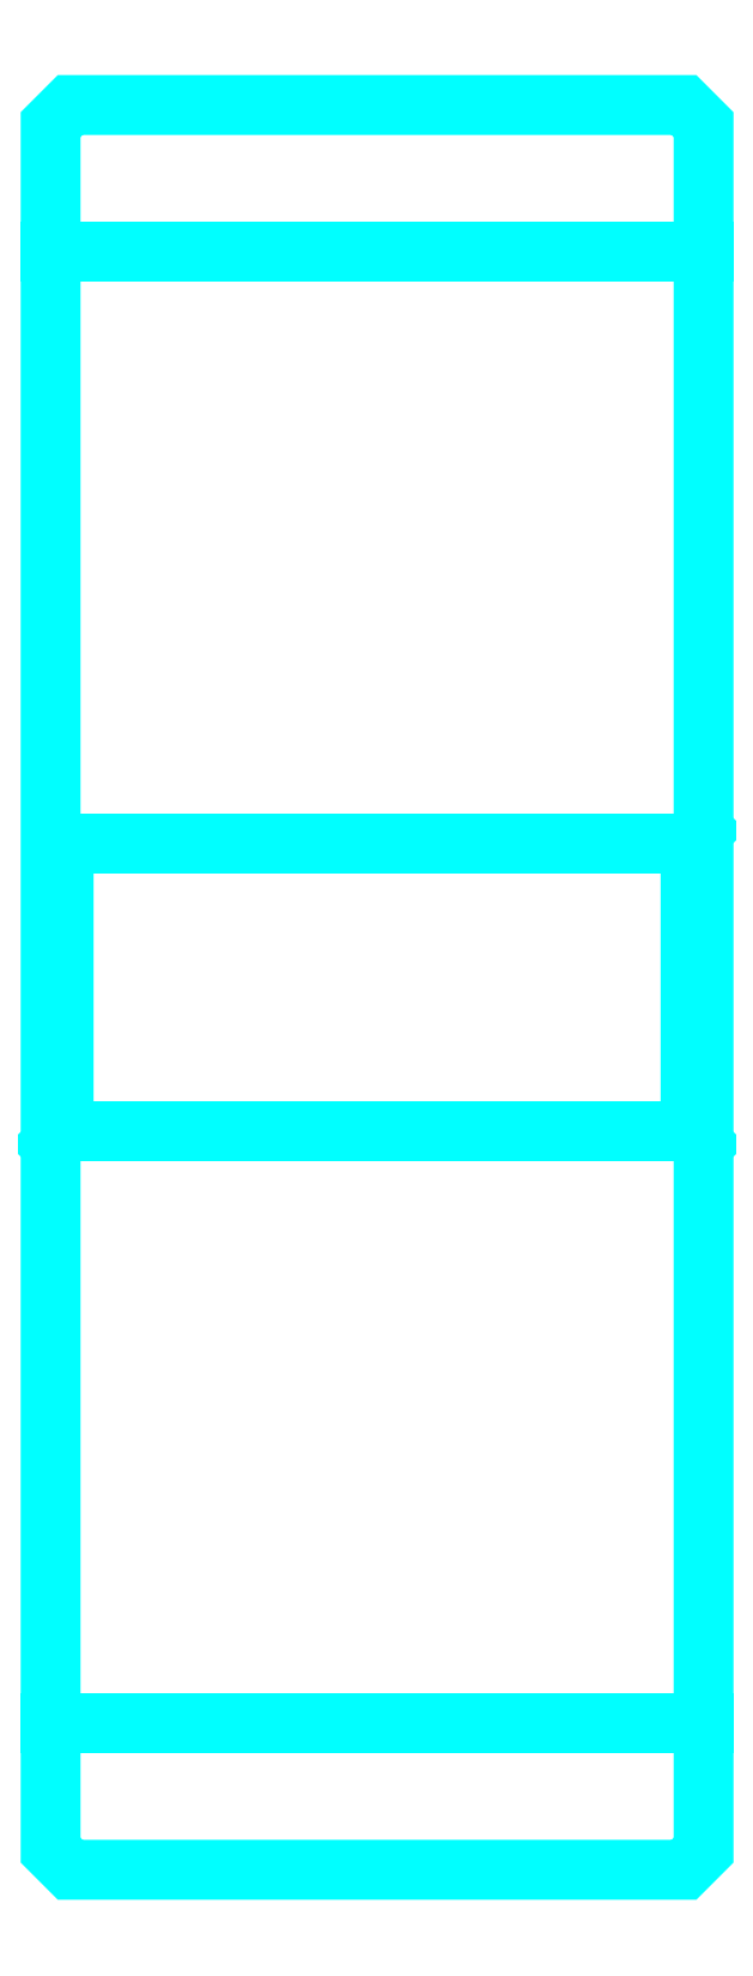
<metadata>
{"format":"dxf","ext":"dxf","renderer":"ezdxf+matplotlib","layout":"modelspace","background":"white","min_lineweight":24,"dpi":150}
</metadata>
<code>
0
SECTION
2
ENTITIES
0
LINE
8
0
10
113.4
20
165.6
30
0
11
163.4
21
165.6
31
0
0
LINE
8
0
10
113.4
20
53.13
30
0
11
163.4
21
53.13
31
0
0
LINE
8
0
10
163.4
20
121.4
30
0
11
162.4
21
120.4
31
0
0
LINE
8
0
10
163.4
20
97.38
30
0
11
162.4
21
98.38
31
0
0
LINE
8
0
10
113.4
20
97.38
30
0
11
114.4
21
98.38
31
0
0
POLYLINE
8
0
66
1
10
0
20
0
30
0
70
2
0
VERTEX
8
0
10
113.4
20
97.38
30
0
70
0
0
VERTEX
8
0
10
113.4
20
43.38
30
0
70
0
0
VERTEX
8
0
10
114.9
20
41.88
30
0
70
0
0
VERTEX
8
0
10
161.9
20
41.88
30
0
70
0
0
VERTEX
8
0
10
163.4
20
43.38
30
0
70
0
0
VERTEX
8
0
10
163.4
20
175.4
30
0
70
0
0
VERTEX
8
0
10
161.9
20
176.9
30
0
70
0
0
VERTEX
8
0
10
114.9
20
176.9
30
0
70
0
0
VERTEX
8
0
10
113.4
20
175.4
30
0
70
0
0
VERTEX
8
0
10
113.4
20
97.38
30
0
70
0
0
SEQEND
8
0
0
POLYLINE
8
0
66
1
10
0
20
0
30
0
70
2
0
VERTEX
8
0
10
113.4
20
121.4
30
0
70
0
0
VERTEX
8
0
10
114.4
20
120.4
30
0
70
0
0
VERTEX
8
0
10
114.4
20
98.38
30
0
70
0
0
VERTEX
8
0
10
162.4
20
98.38
30
0
70
0
0
VERTEX
8
0
10
162.4
20
120.4
30
0
70
0
0
VERTEX
8
0
10
114.4
20
120.4
30
0
70
0
0
SEQEND
8
0
0
ENDSEC
0
EOF

</code>
